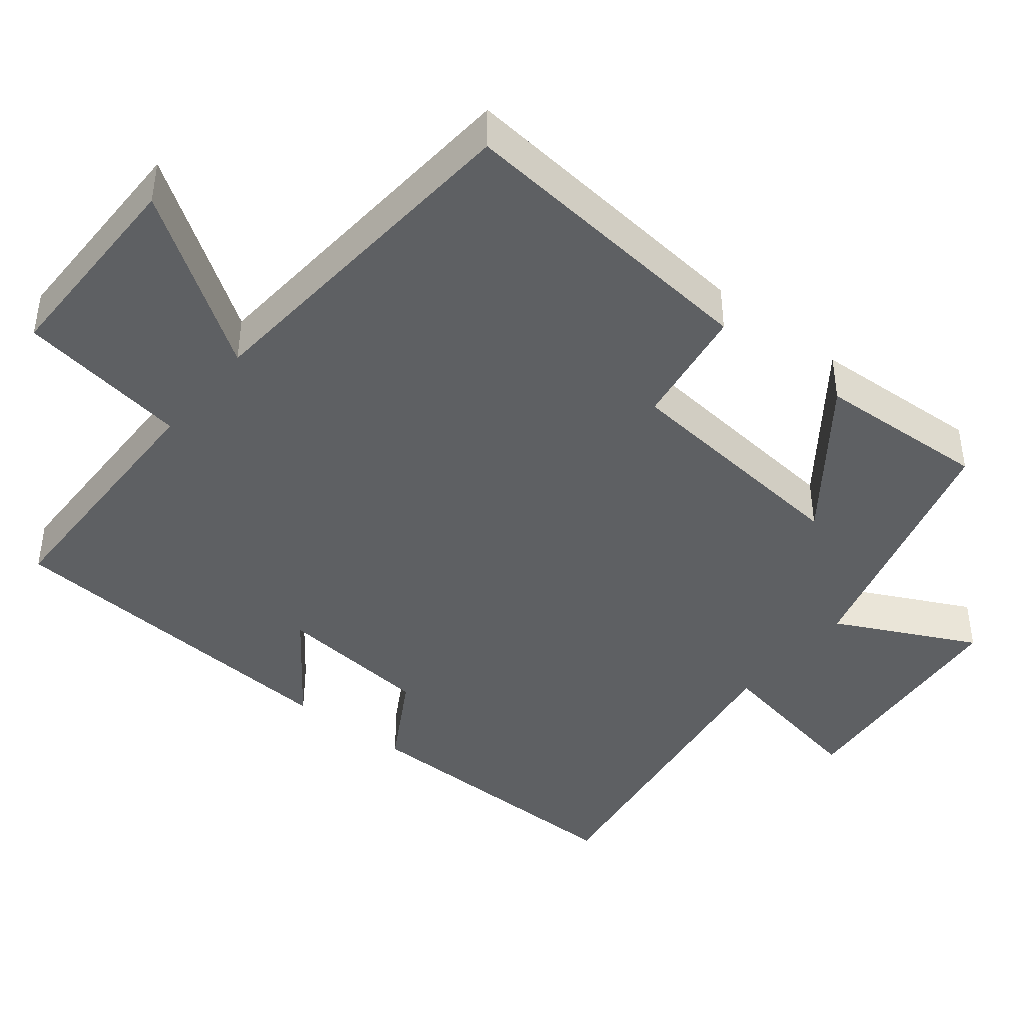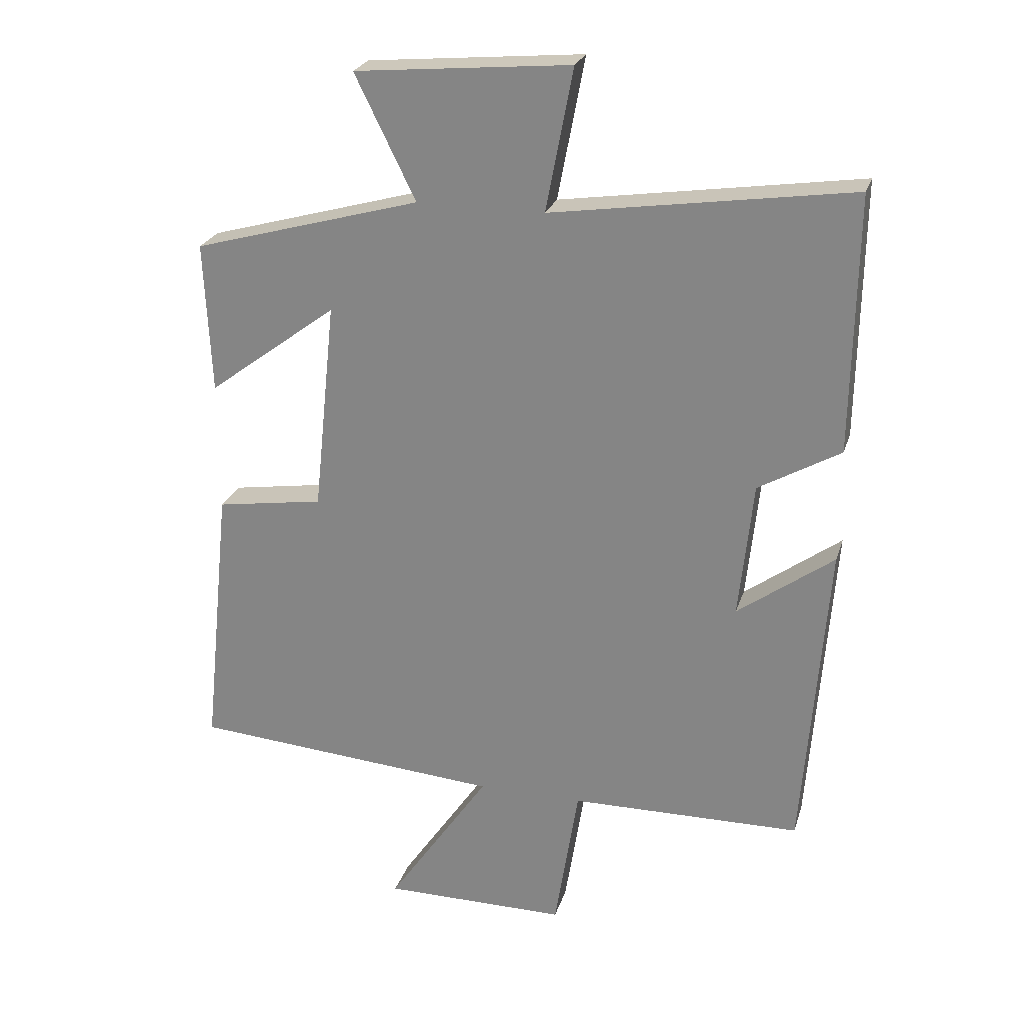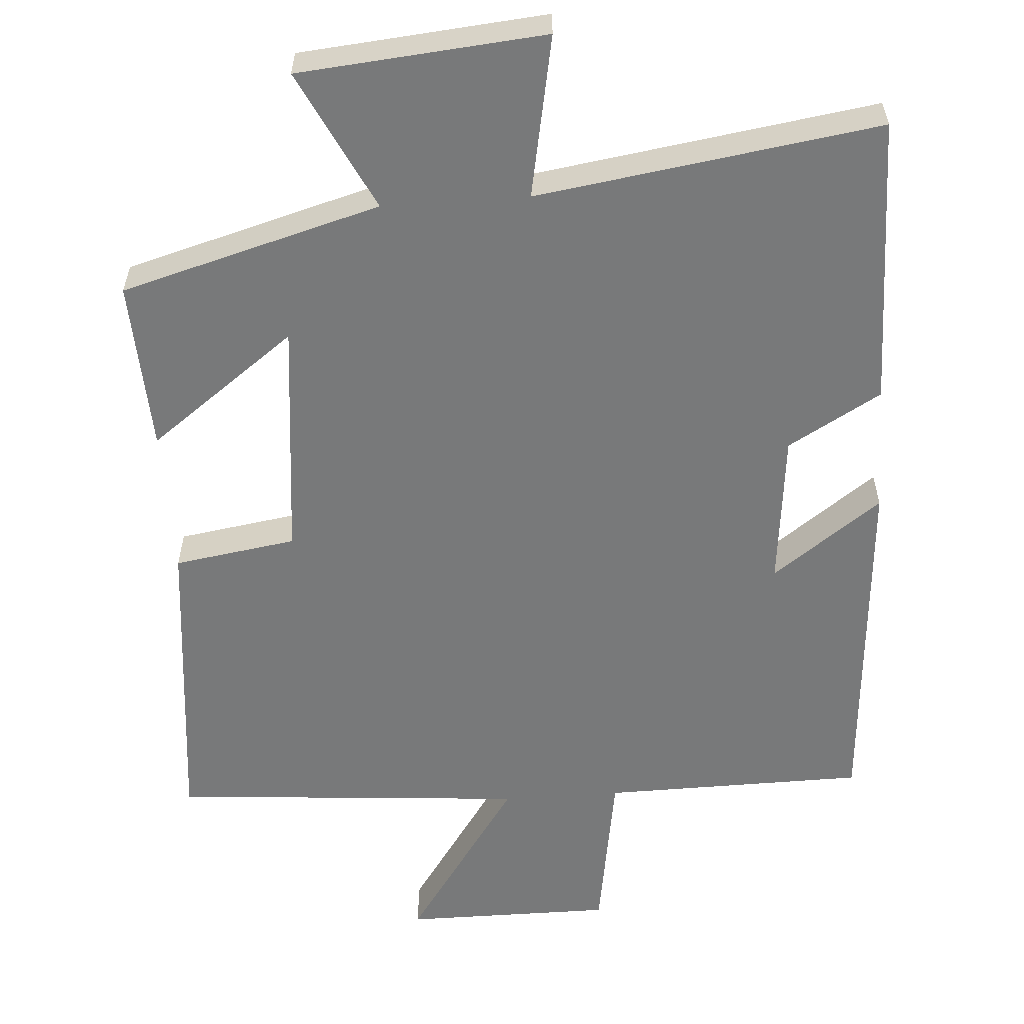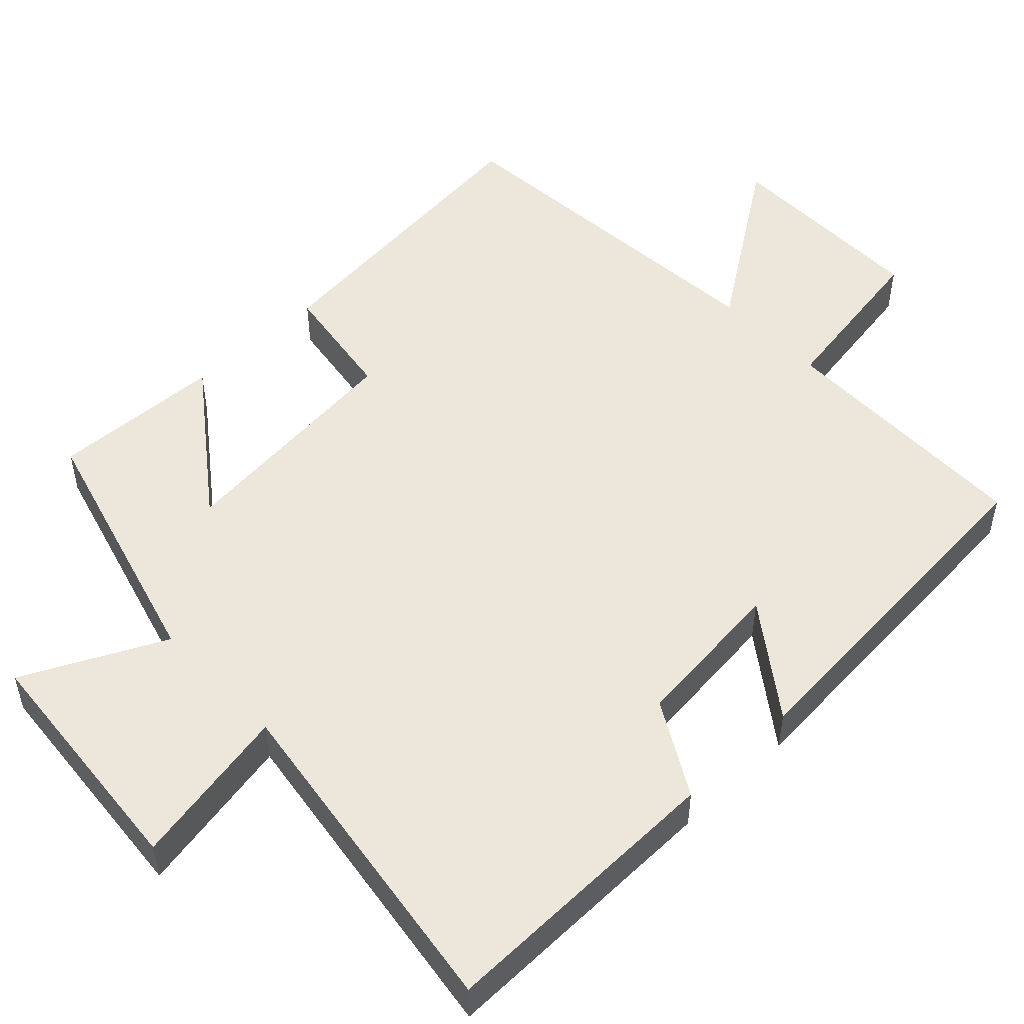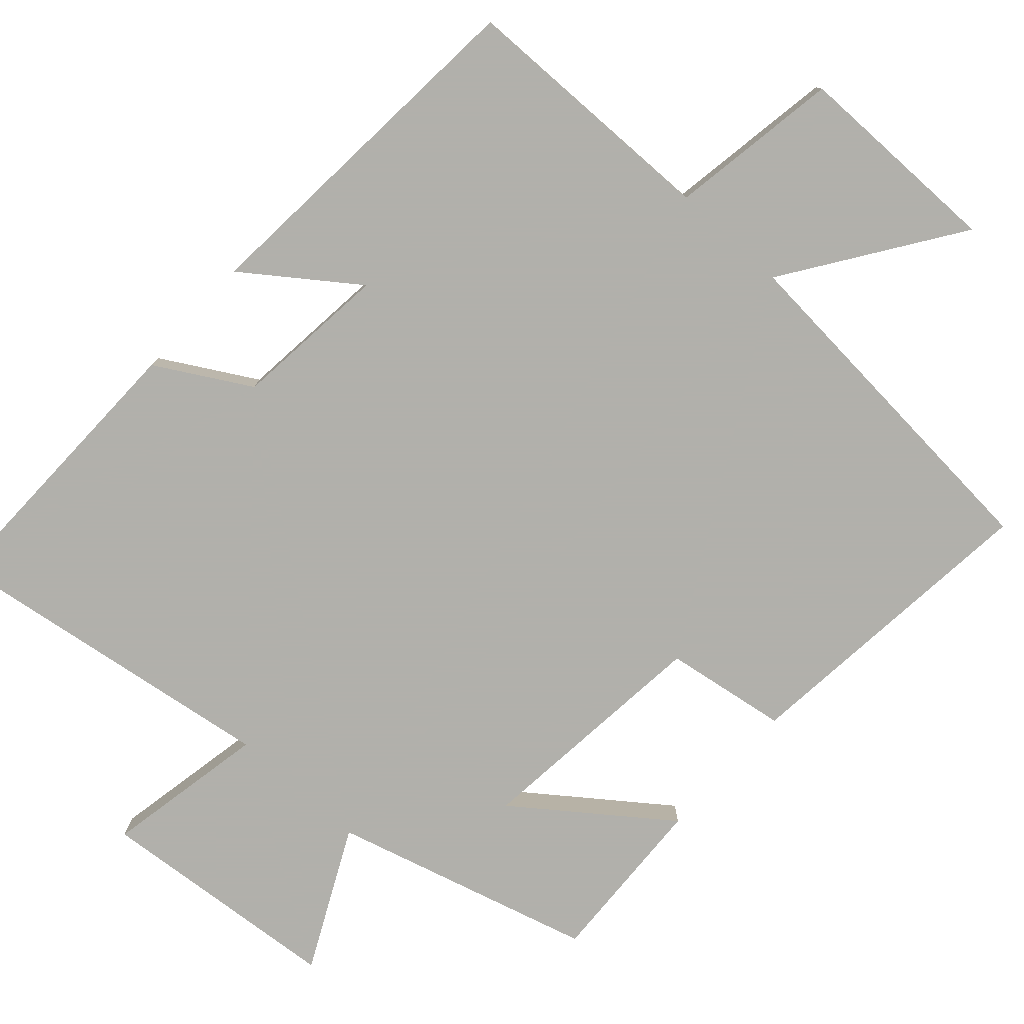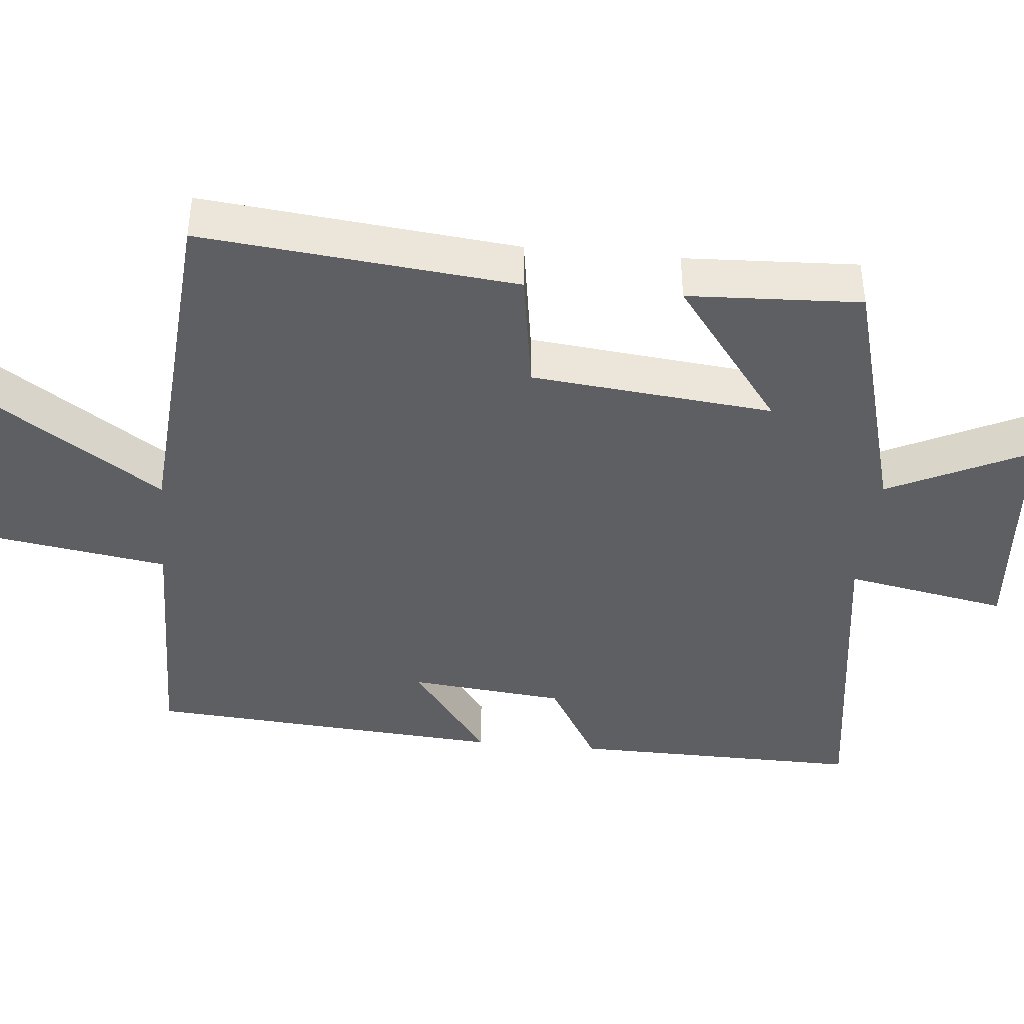
<metadata>
{"format":"obj","ext":"obj","renderer":"f3d","projection":"perspective","resolution":1024,"background":"white","views":[{"elev":-42.3,"azim":-128.5,"up":"+Y"},{"elev":24.7,"azim":15.7,"up":"+Z"},{"elev":-57.7,"azim":4.0,"up":"+Y"},{"elev":50.9,"azim":46.3,"up":"+Y"},{"elev":-78.5,"azim":137.9,"up":"+Y"},{"elev":-40.8,"azim":-95.5,"up":"+Y"}]}
</metadata>
<code>
v -0.511 0.07 0.401
v -0.157 0.07 0.5
v -0.251 0.07 0.691
v 0.083 0.07 0.721
v 0.041 0.07 0.5
v 0.506 0.07 0.569
v 0.5 0.07 0.171
v 0.373 0.07 0.098
v 0.351 0.07 -0.114
v 0.5 0.07 -0.005
v 0.463 0.07 -0.495
v 0.104 0.07 -0.5
v 0.067 0.07 -0.733
v -0.219 0.07 -0.733
v -0.06 0.07 -0.5
v -0.544 0.07 -0.462
v -0.5 0.07 -0.037
v -0.333 0.07 -0.011
v -0.299 0.07 0.317
v -0.5 0.07 0.167
v -0.511 0 0.401
v -0.157 0 0.5
v -0.251 0 0.691
v 0.083 0 0.721
v 0.041 0 0.5
v 0.506 0 0.569
v 0.5 0 0.171
v 0.373 0 0.098
v 0.351 0 -0.114
v 0.5 0 -0.005
v 0.463 0 -0.495
v 0.104 0 -0.5
v 0.067 0 -0.733
v -0.219 0 -0.733
v -0.06 0 -0.5
v -0.544 0 -0.462
v -0.5 0 -0.037
v -0.333 0 -0.011
v -0.299 0 0.317
v -0.5 0 0.167
f 19 20 1 2
f 18 19 2
f 15 16 17 18
f 15 18 2
f 12 13 14 15
f 12 15 2
f 9 10 11 12
f 8 9 12 2
f 5 6 7 8
f 5 8 2 3
f 3 4 5
f 22 21 40 39
f 22 39 38
f 38 37 36 35
f 22 38 35
f 35 34 33 32
f 22 35 32
f 32 31 30 29
f 22 32 29 28
f 28 27 26 25
f 23 22 28 25
f 25 24 23
f 1 21 22 2
f 2 22 23 3
f 3 23 24 4
f 4 24 25 5
f 5 25 26 6
f 6 26 27 7
f 7 27 28 8
f 8 28 29 9
f 9 29 30 10
f 10 30 31 11
f 11 31 32 12
f 12 32 33 13
f 13 33 34 14
f 14 34 35 15
f 15 35 36 16
f 16 36 37 17
f 17 37 38 18
f 18 38 39 19
f 19 39 40 20
f 20 40 21 1

</code>
